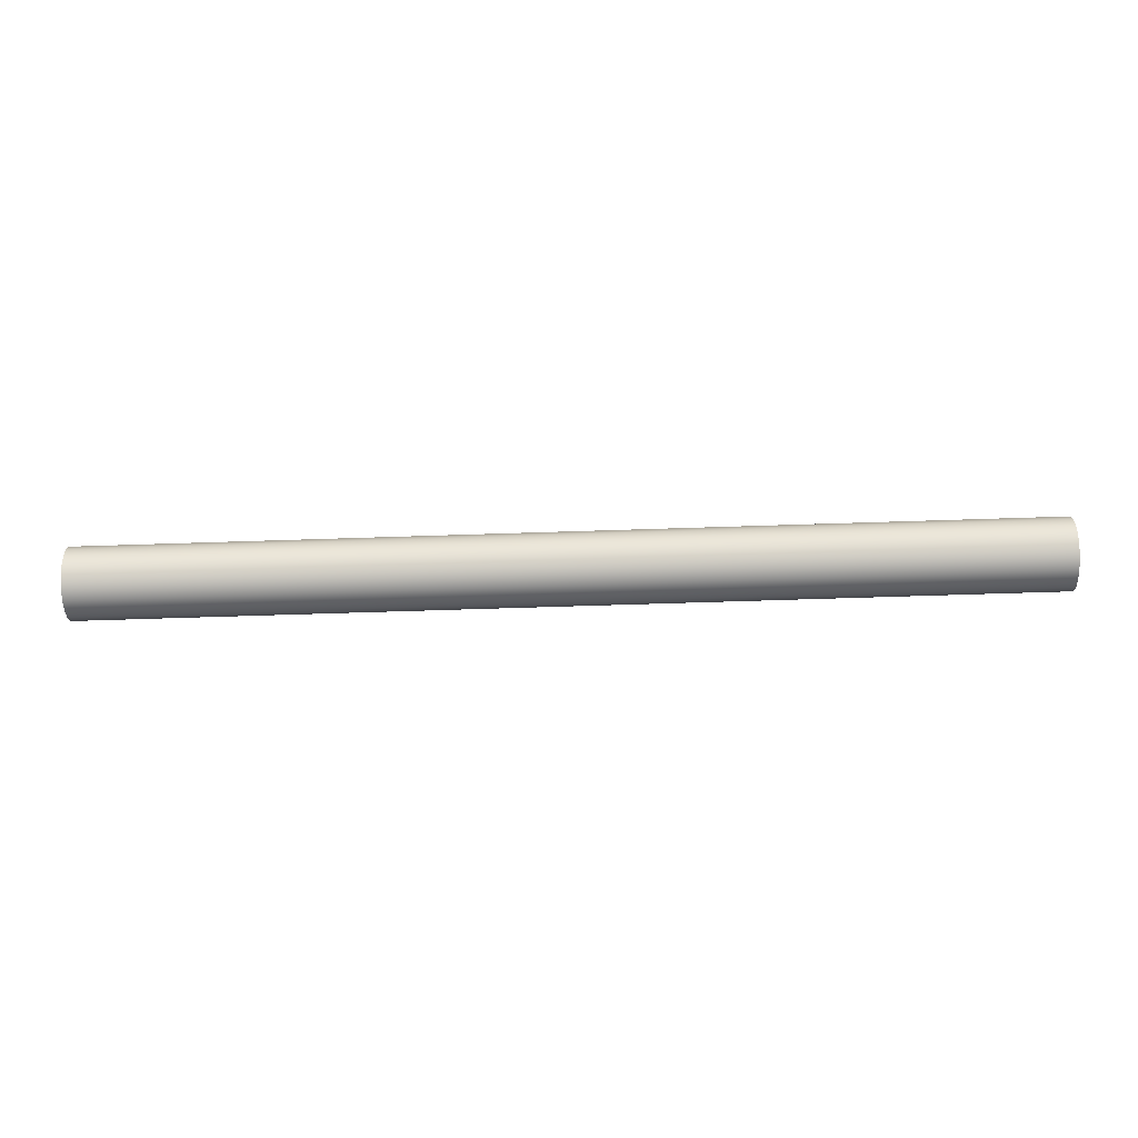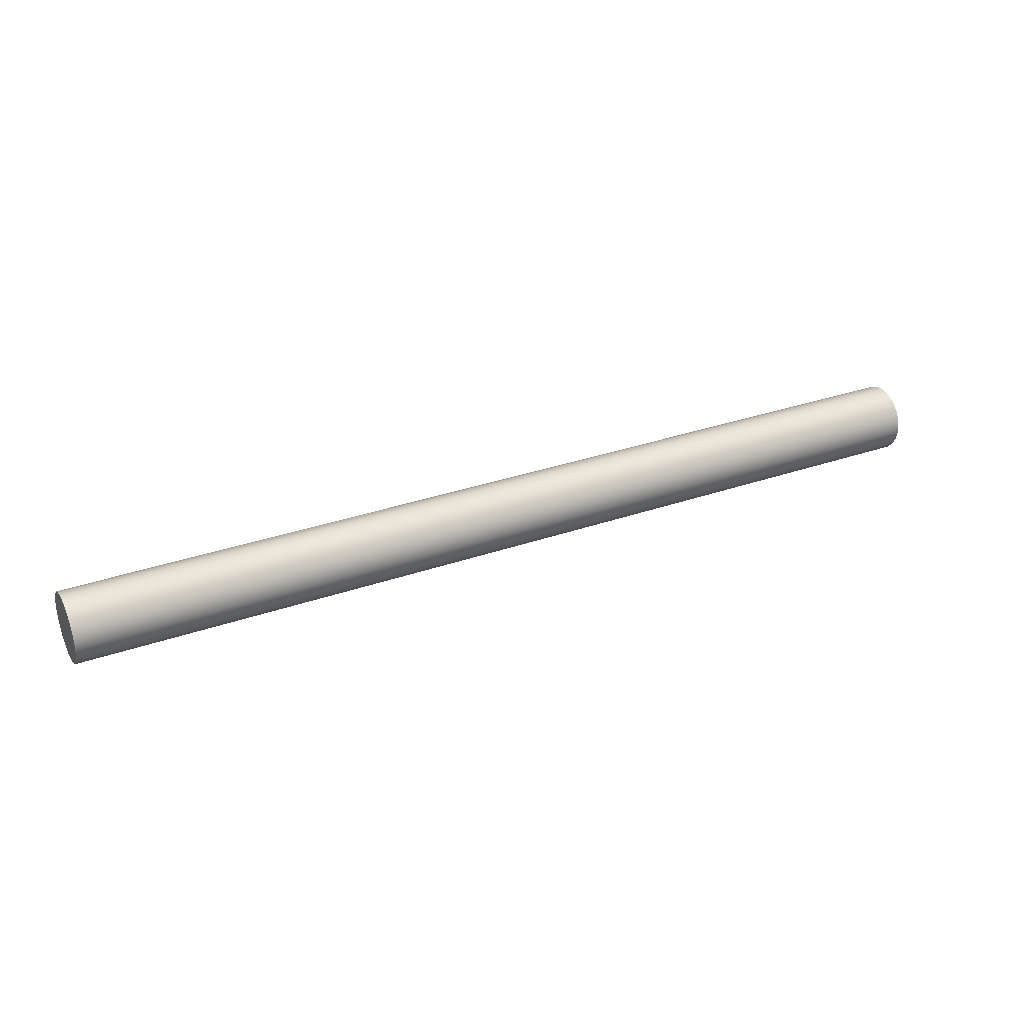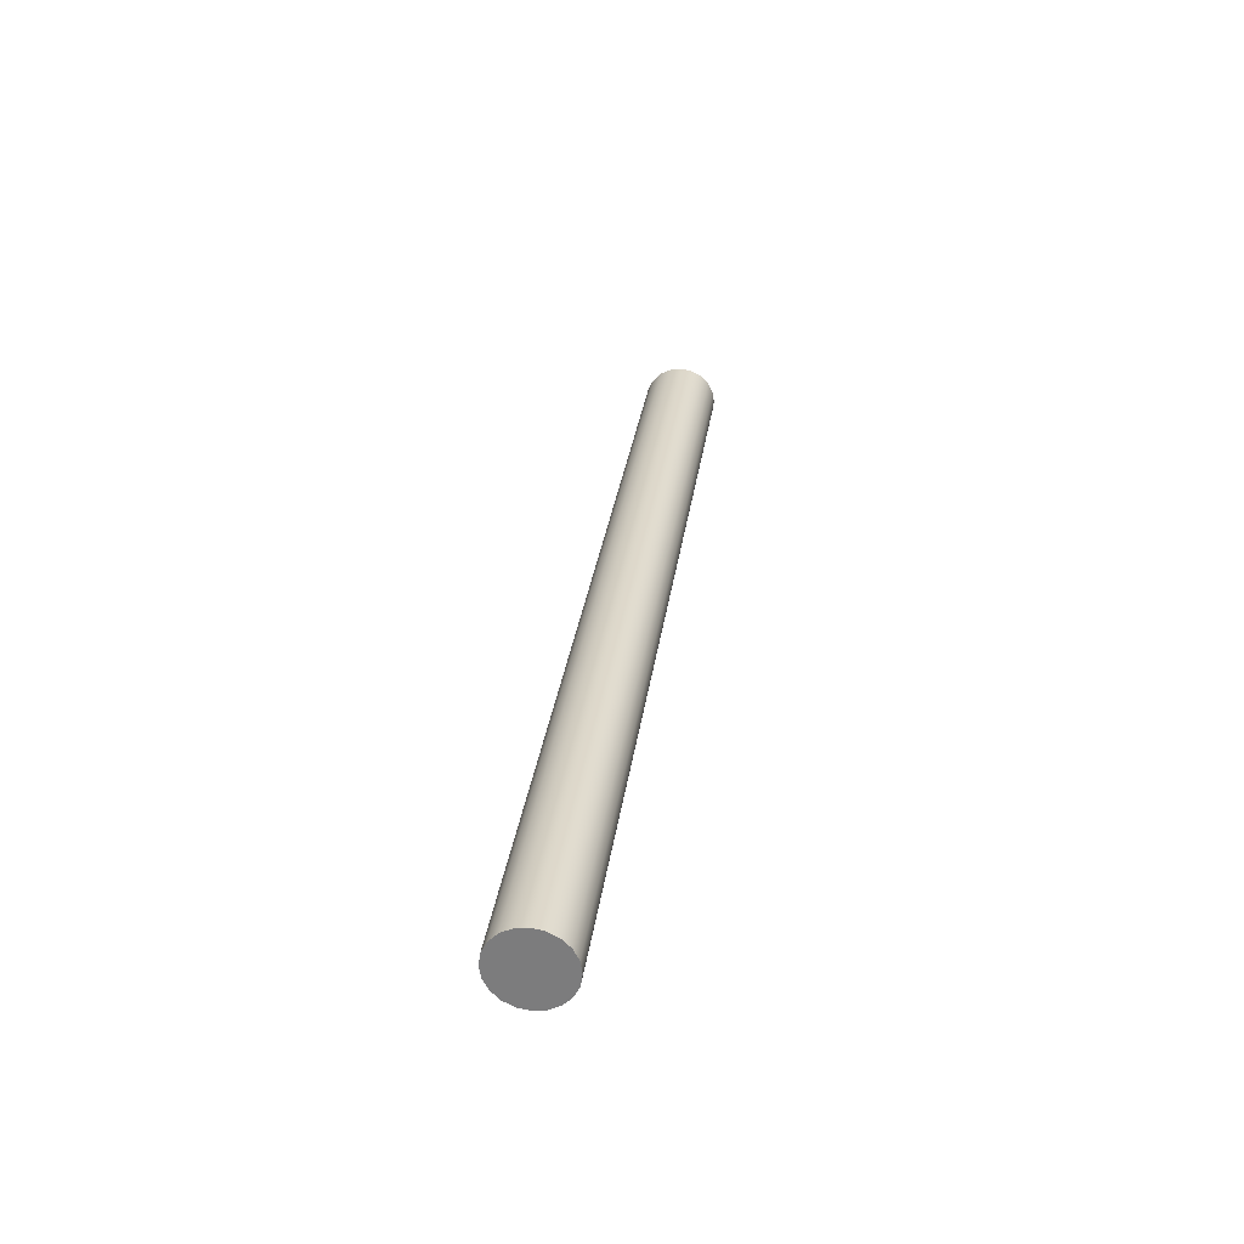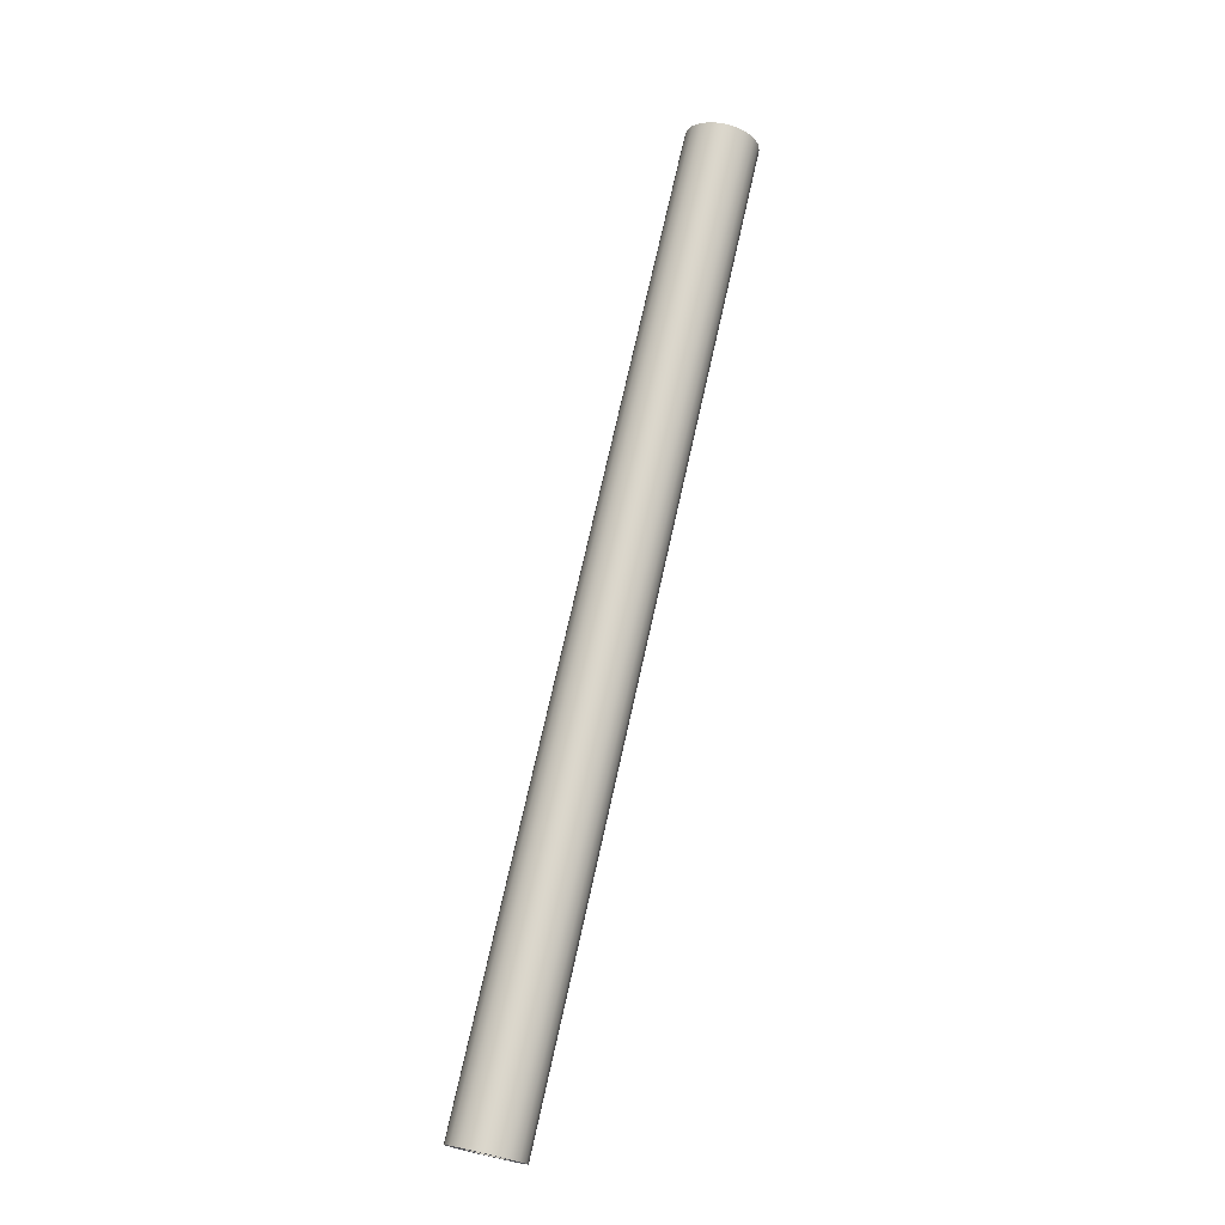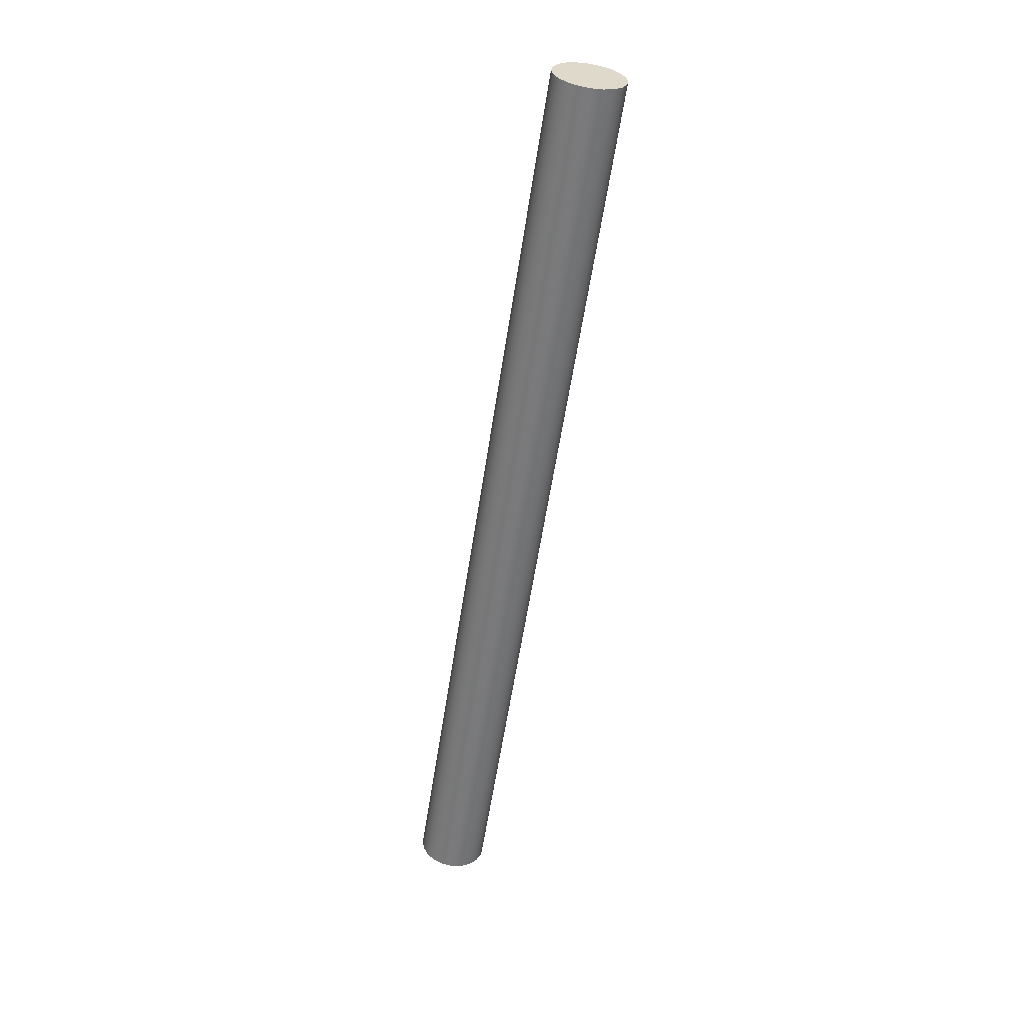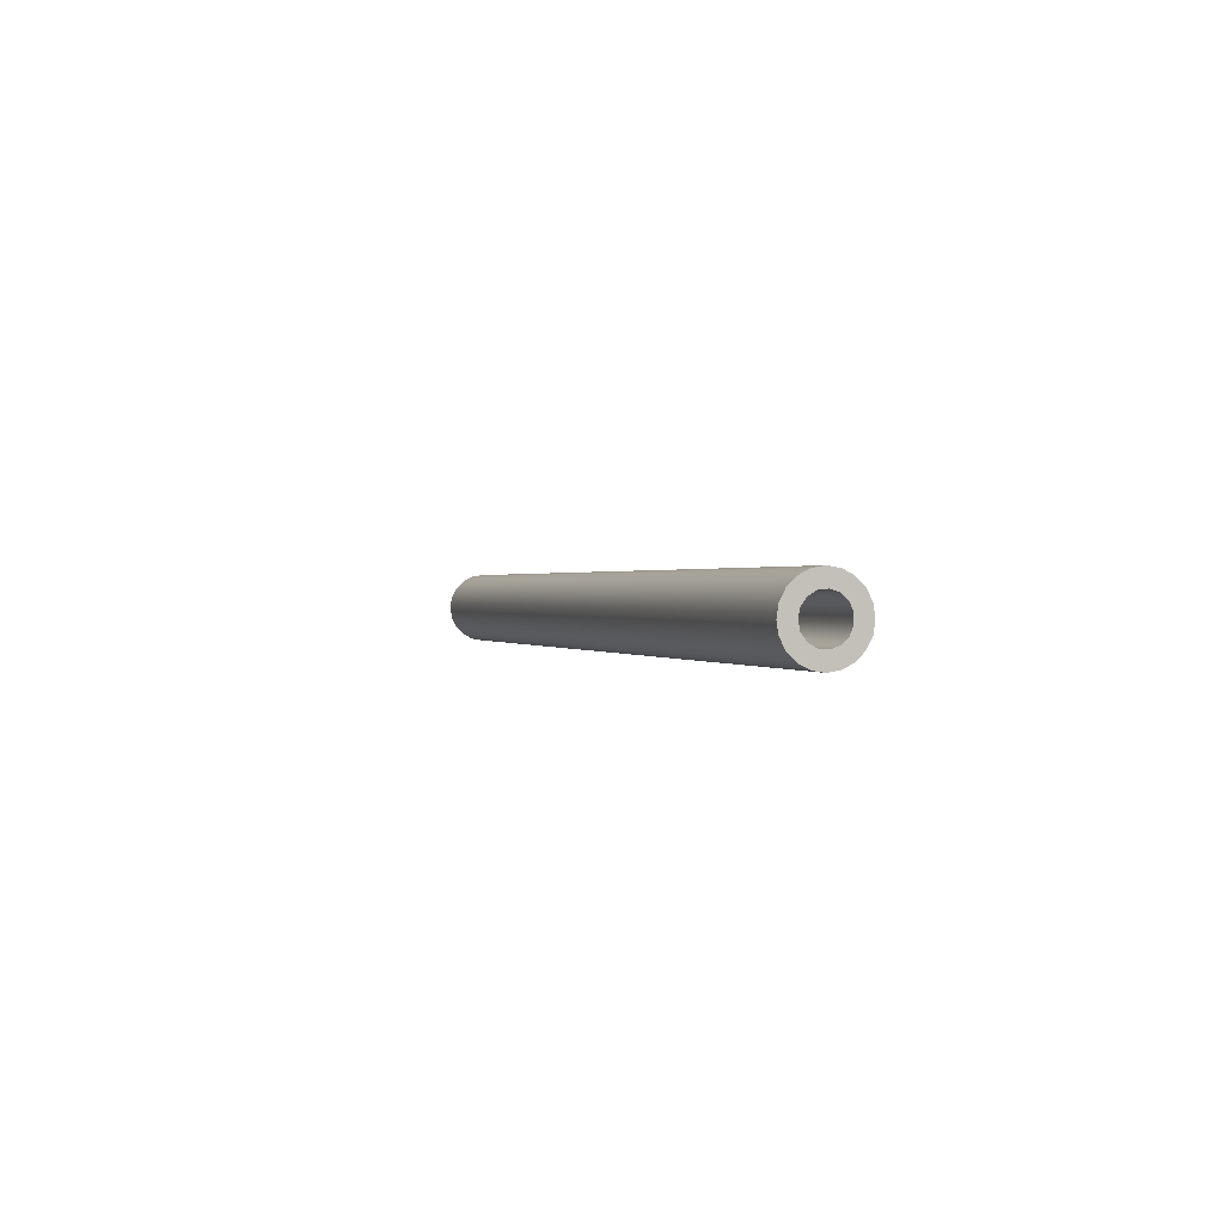
<metadata>
{"format":"obj","ext":"obj","renderer":"f3d","projection":"perspective","resolution":1024,"background":"white","views":[{"elev":-64.7,"azim":-178.1,"up":"+Y"},{"elev":31.5,"azim":-26.4,"up":"+Y"},{"elev":30.0,"azim":-82.5,"up":"+Z"},{"elev":73.4,"azim":102.6,"up":"+Y"},{"elev":-58.1,"azim":-98.6,"up":"+Z"},{"elev":0.6,"azim":72.5,"up":"+Y"}]}
</metadata>
<code>
v 8.27 -2.449e-17 0.2
v 8.27 0.08135 0.1827
v 8.27 0.1486 0.1338
v 8.27 0.1902 0.0618
v 8.27 0.1989 -0.02091
v 8.27 0.1732 -0.1
v 8.27 0.1176 -0.1618
v 8.27 0.04158 -0.1956
v 8.27 -0.04158 -0.1956
v 8.27 -0.1176 -0.1618
v 8.27 -0.1732 -0.1
v 8.27 -0.1989 -0.02091
v 8.27 -0.1902 0.0618
v 8.27 -0.1486 0.1338
v 8.27 -0.08135 0.1827
v 9.27 -2.449e-17 0.2
v 9.27 -0.08135 0.1827
v 9.27 -0.1486 0.1338
v 9.27 -0.1902 0.0618
v 9.27 -0.1989 -0.02091
v 9.27 -0.1732 -0.1
v 9.27 -0.1176 -0.1618
v 9.27 -0.04158 -0.1956
v 9.27 0.04158 -0.1956
v 9.27 0.1176 -0.1618
v 9.27 0.1732 -0.1
v 9.27 0.1989 -0.02091
v 9.27 0.1902 0.0618
v 9.27 0.1486 0.1338
v 9.27 0.08135 0.1827
v 8.27 -2.449e-17 0.2
v 9.27 -2.449e-17 0.2
v 8.27 -2.449e-17 0.2
v 8.27 -0.08135 0.1827
v 8.27 -0.1486 0.1338
v 8.27 -0.1902 0.0618
v 8.27 -0.1989 -0.02091
v 8.27 -0.1732 -0.1
v 8.27 -0.1176 -0.1618
v 8.27 -0.04158 -0.1956
v 8.27 0.04158 -0.1956
v 8.27 0.1176 -0.1618
v 8.27 0.1732 -0.1
v 8.27 0.1989 -0.02091
v 8.27 0.1902 0.0618
v 8.27 0.1486 0.1338
v 8.27 0.08135 0.1827
v 9.27 -4.286e-17 0.35
v 9.27 0.1082 0.3329
v 9.27 0.2057 0.2832
v 9.27 0.2832 0.2057
v 9.27 0.3329 0.1082
v 9.27 0.35 -2.143e-17
v 9.27 0.3329 -0.1082
v 9.27 0.2832 -0.2057
v 9.27 0.2057 -0.2832
v 9.27 0.1082 -0.3329
v 9.27 0 -0.35
v 9.27 -0.1082 -0.3329
v 9.27 -0.2057 -0.2832
v 9.27 -0.2832 -0.2057
v 9.27 -0.3329 -0.1082
v 9.27 -0.35 -2.143e-17
v 9.27 -0.3329 0.1082
v 9.27 -0.2832 0.2057
v 9.27 -0.2057 0.2832
v 9.27 -0.1082 0.3329
v 0 -4.286e-17 0.35
v 0 -0.1082 0.3329
v 0 -0.2057 0.2832
v 0 -0.2832 0.2057
v 0 -0.3329 0.1082
v 0 -0.35 -2.143e-17
v 0 -0.3329 -0.1082
v 0 -0.2832 -0.2057
v 0 -0.2057 -0.2832
v 0 -0.1082 -0.3329
v 0 0 -0.35
v 0 0.1082 -0.3329
v 0 0.2057 -0.2832
v 0 0.2832 -0.2057
v 0 0.3329 -0.1082
v 0 0.35 -2.143e-17
v 0 0.3329 0.1082
v 0 0.2832 0.2057
v 0 0.2057 0.2832
v 0 0.1082 0.3329
v 0 -4.286e-17 0.35
v 9.27 -4.286e-17 0.35
v 9.27 -2.449e-17 0.2
v 9.27 0.08135 0.1827
v 9.27 0.1486 0.1338
v 9.27 0.1902 0.0618
v 9.27 0.1989 -0.02091
v 9.27 0.1732 -0.1
v 9.27 0.1176 -0.1618
v 9.27 0.04158 -0.1956
v 9.27 -0.04158 -0.1956
v 9.27 -0.1176 -0.1618
v 9.27 -0.1732 -0.1
v 9.27 -0.1989 -0.02091
v 9.27 -0.1902 0.0618
v 9.27 -0.1486 0.1338
v 9.27 -0.08135 0.1827
v 9.27 -4.286e-17 0.35
v 9.27 -0.1082 0.3329
v 9.27 -0.2057 0.2832
v 9.27 -0.2832 0.2057
v 9.27 -0.3329 0.1082
v 9.27 -0.35 -2.143e-17
v 9.27 -0.3329 -0.1082
v 9.27 -0.2832 -0.2057
v 9.27 -0.2057 -0.2832
v 9.27 -0.1082 -0.3329
v 9.27 0 -0.35
v 9.27 0.1082 -0.3329
v 9.27 0.2057 -0.2832
v 9.27 0.2832 -0.2057
v 9.27 0.3329 -0.1082
v 9.27 0.35 -2.143e-17
v 9.27 0.3329 0.1082
v 9.27 0.2832 0.2057
v 9.27 0.2057 0.2832
v 9.27 0.1082 0.3329
v 0 -4.286e-17 0.35
v 0 0.1082 0.3329
v 0 0.2057 0.2832
v 0 0.2832 0.2057
v 0 0.3329 0.1082
v 0 0.35 -2.143e-17
v 0 0.3329 -0.1082
v 0 0.2832 -0.2057
v 0 0.2057 -0.2832
v 0 0.1082 -0.3329
v 0 0 -0.35
v 0 -0.1082 -0.3329
v 0 -0.2057 -0.2832
v 0 -0.2832 -0.2057
v 0 -0.3329 -0.1082
v 0 -0.35 -2.143e-17
v 0 -0.3329 0.1082
v 0 -0.2832 0.2057
v 0 -0.2057 0.2832
v 0 -0.1082 0.3329
g 7d261398-e324-11ea-97d5-54bf646e7e1f
f 2 30 1
f 1 30 32
f 31 16 15
f 15 16 17
f 15 17 14
f 14 17 18
f 14 18 13
f 13 18 19
f 13 19 12
f 12 19 20
f 12 20 11
f 11 20 21
f 11 21 10
f 10 21 22
f 10 22 9
f 9 22 23
f 9 23 8
f 8 23 24
f 8 24 7
f 7 24 25
f 7 25 6
f 6 25 26
f 6 26 5
f 5 26 27
f 5 27 4
f 4 27 28
f 4 28 3
f 3 28 29
f 3 29 2
f 2 29 30
g 7d2e7812-e324-11ea-bcb1-54bf646e7e1f
f 34 40 33
f 33 40 41
f 33 41 47
f 47 41 42
f 47 42 46
f 46 42 43
f 46 43 45
f 45 43 44
f 40 34 39
f 39 34 35
f 39 35 38
f 38 35 36
f 38 36 37
g 7c865064-e324-11ea-a619-54bf646e7e1f
f 49 87 48
f 48 87 88
f 89 68 67
f 67 68 69
f 67 69 66
f 66 69 70
f 66 70 65
f 65 70 71
f 65 71 64
f 64 71 72
f 64 72 63
f 63 72 73
f 63 73 62
f 62 73 74
f 62 74 61
f 61 74 75
f 61 75 60
f 60 75 76
f 60 76 59
f 59 76 77
f 59 77 58
f 58 77 78
f 58 78 57
f 57 78 79
f 57 79 56
f 56 79 80
f 56 80 55
f 55 80 81
f 55 81 54
f 54 81 82
f 54 82 53
f 53 82 83
f 53 83 52
f 52 83 84
f 52 84 51
f 51 84 85
f 51 85 50
f 50 85 86
f 50 86 49
f 49 86 87
g 7c8fed5e-e324-11ea-bc1f-54bf646e7e1f
f 91 124 90
f 90 124 105
f 90 105 106
f 124 91 123
f 123 91 92
f 123 92 122
f 122 92 93
f 122 93 121
f 121 93 120
f 120 93 94
f 120 94 119
f 119 94 95
f 119 95 118
f 118 95 96
f 118 96 117
f 117 96 116
f 116 96 97
f 116 97 115
f 115 97 98
f 115 98 114
f 114 98 99
f 114 99 113
f 113 99 112
f 112 99 100
f 112 100 111
f 111 100 101
f 111 101 110
f 110 101 102
f 110 102 109
f 109 102 108
f 108 102 103
f 108 103 107
f 107 103 104
f 107 104 106
f 106 104 90
g 7c9851da-e324-11ea-9778-54bf646e7e1f
f 126 134 125
f 125 134 135
f 125 135 144
f 144 135 136
f 144 136 143
f 143 136 137
f 143 137 142
f 142 137 138
f 142 138 141
f 141 138 139
f 141 139 140
f 134 126 133
f 133 126 127
f 133 127 132
f 132 127 128
f 132 128 131
f 131 128 129
f 131 129 130

</code>
